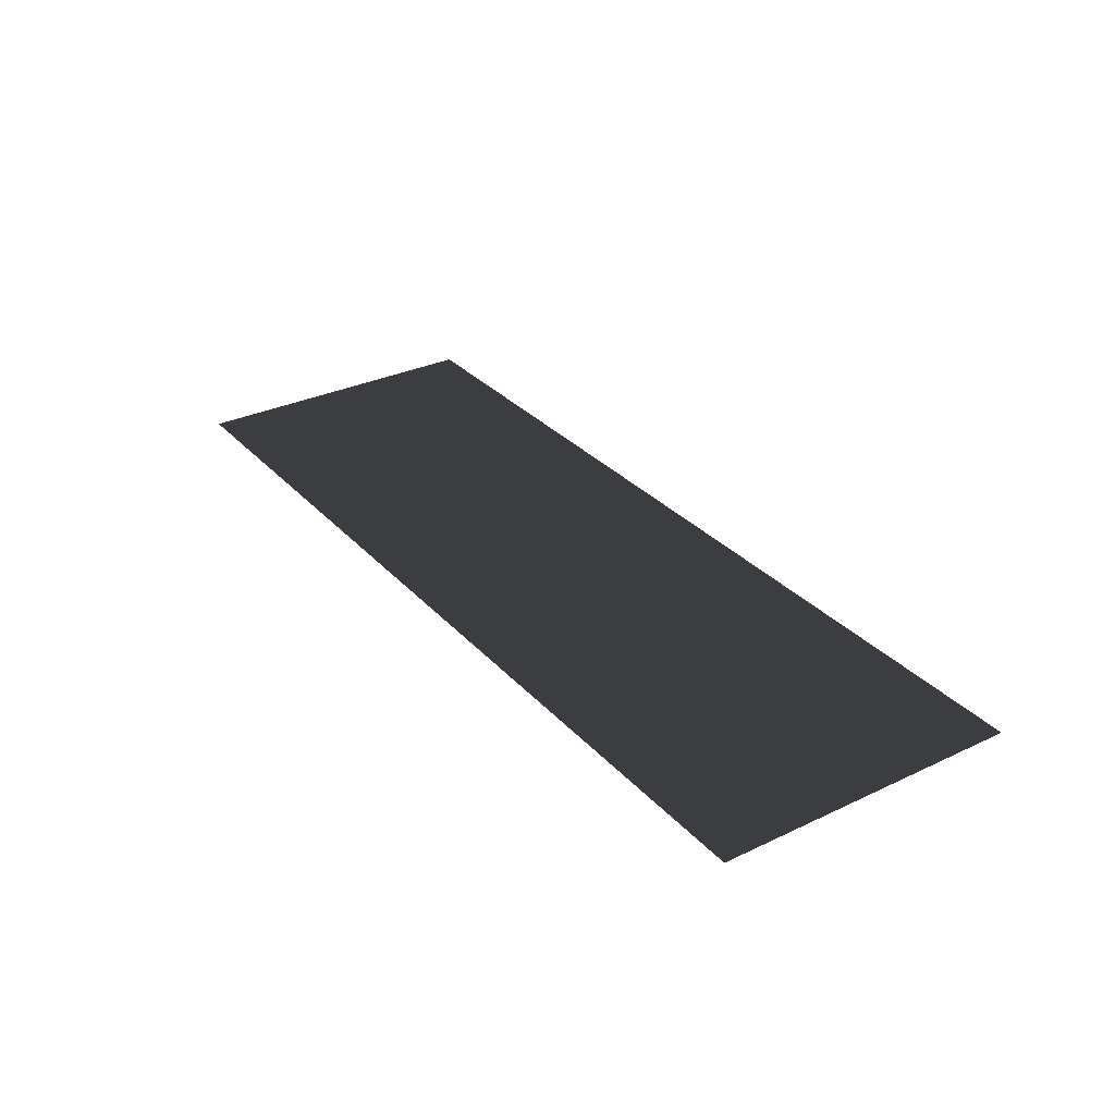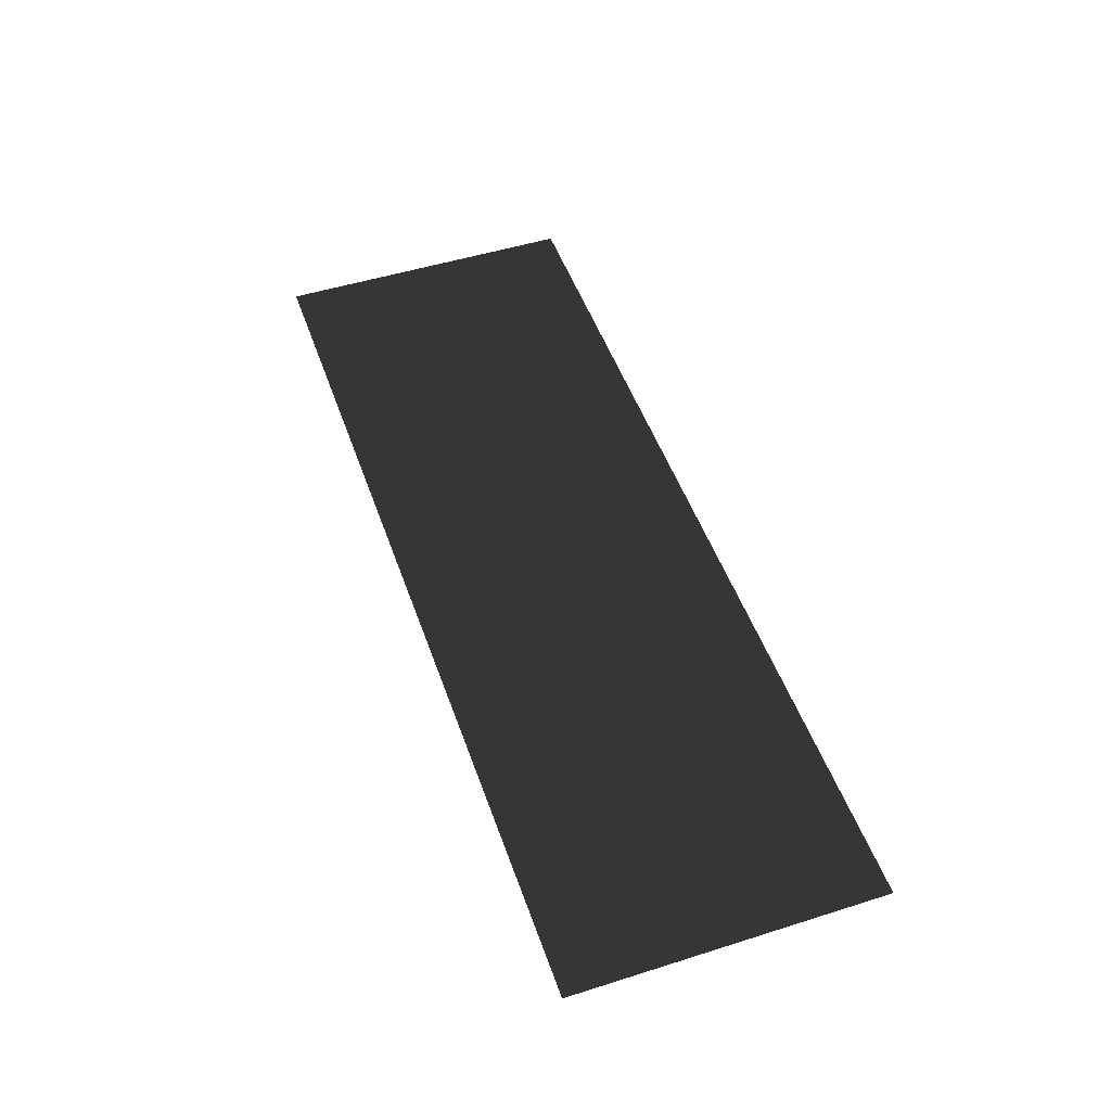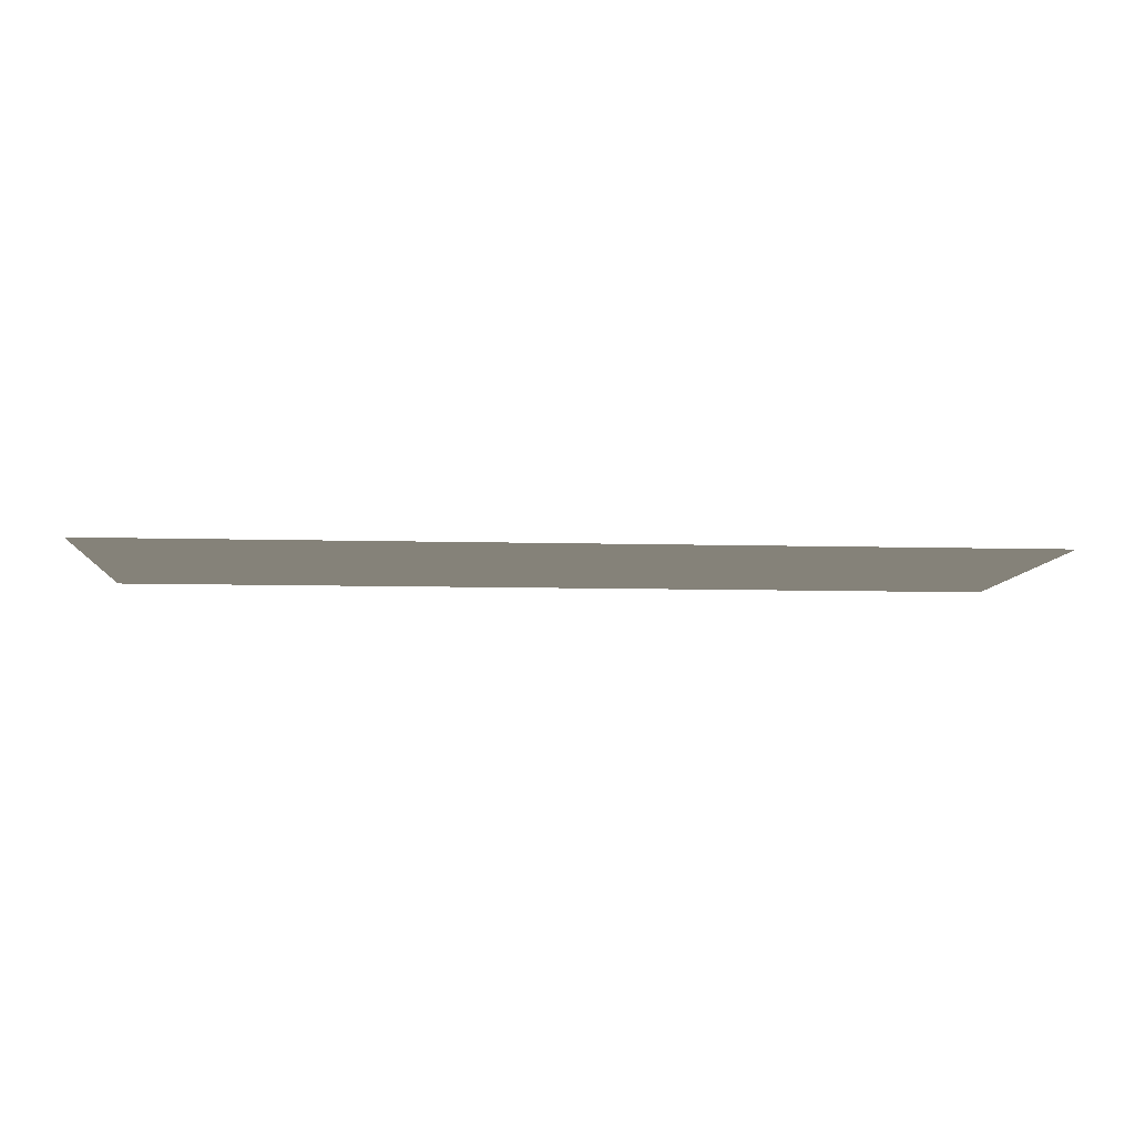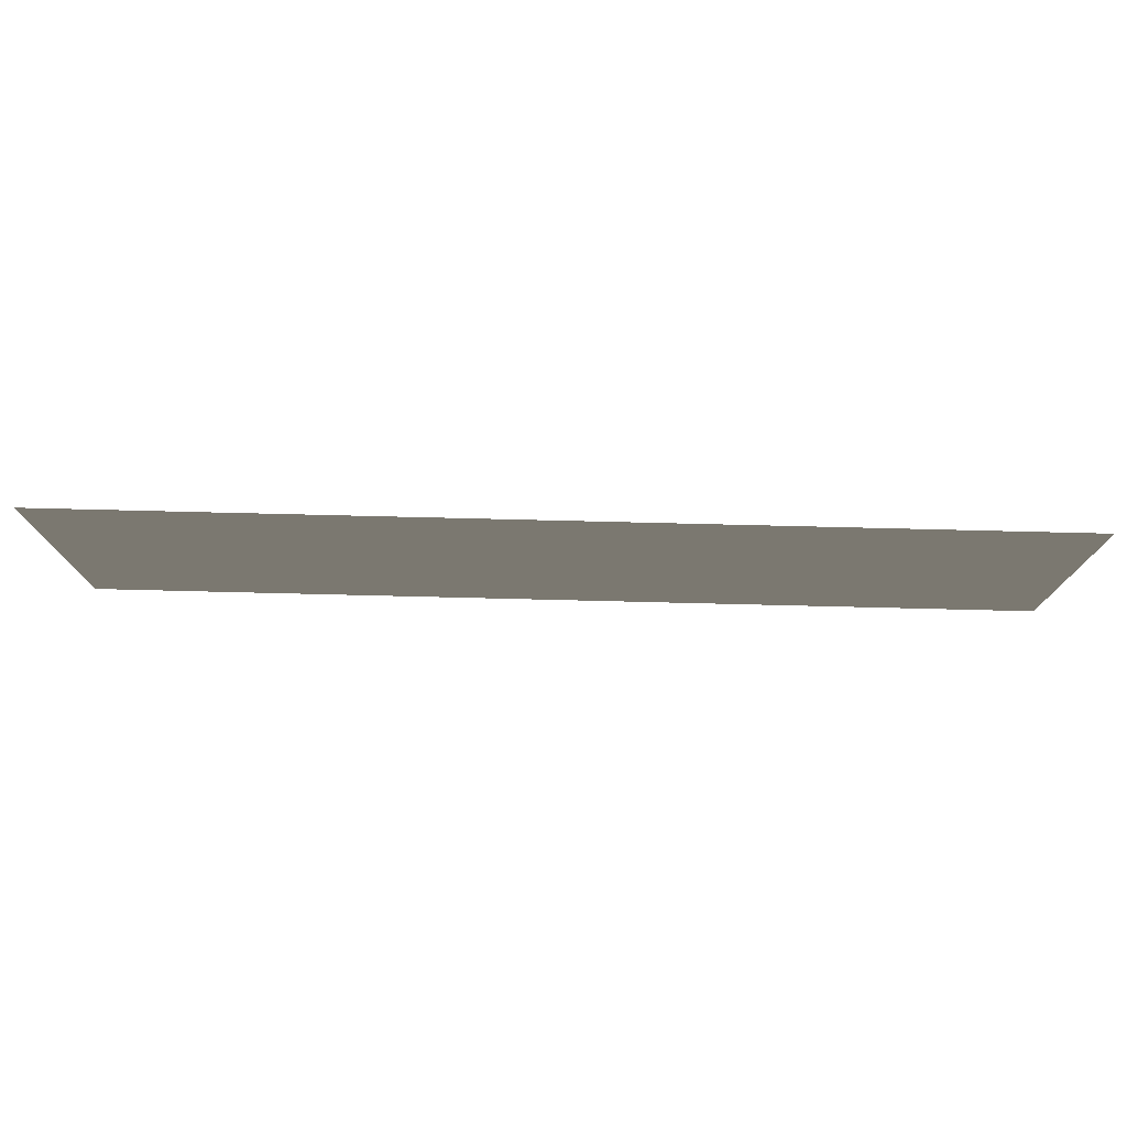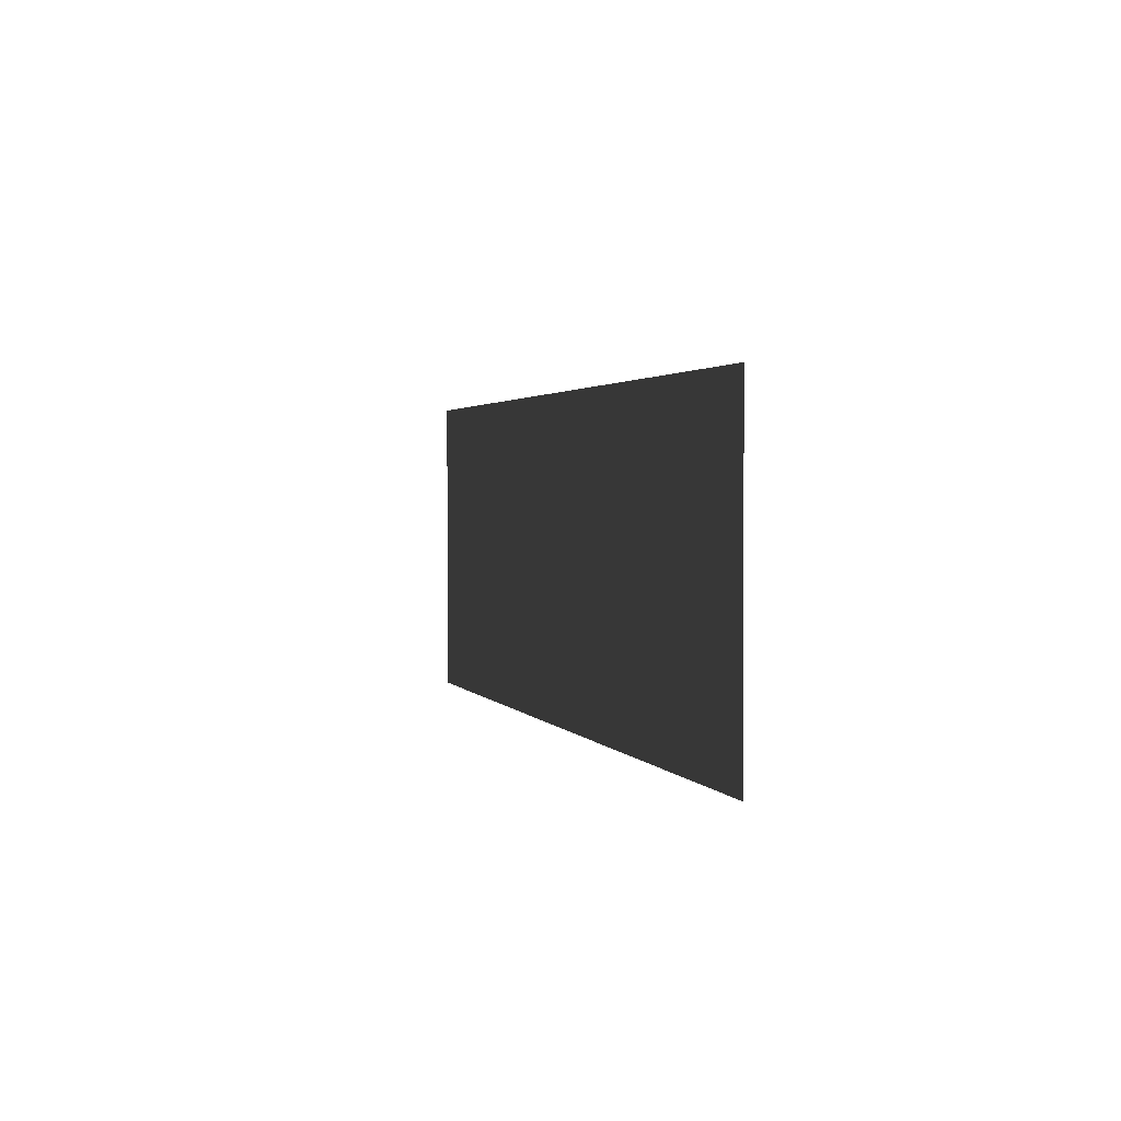
<metadata>
{"format":"obj","ext":"obj","renderer":"f3d","projection":"perspective","resolution":1024,"background":"white","views":[{"elev":31.1,"azim":-124.2,"up":"+Z"},{"elev":50.1,"azim":-109.1,"up":"+Z"},{"elev":-8.2,"azim":-4.4,"up":"+Z"},{"elev":76.5,"azim":-178.6,"up":"+Y"},{"elev":2.0,"azim":73.9,"up":"+Y"}]}
</metadata>
<code>
v 4 -1 0
v -2 -1 0
v 4 1 0
v -2 1 0
f 1 2 3
f 3 2 4

</code>
